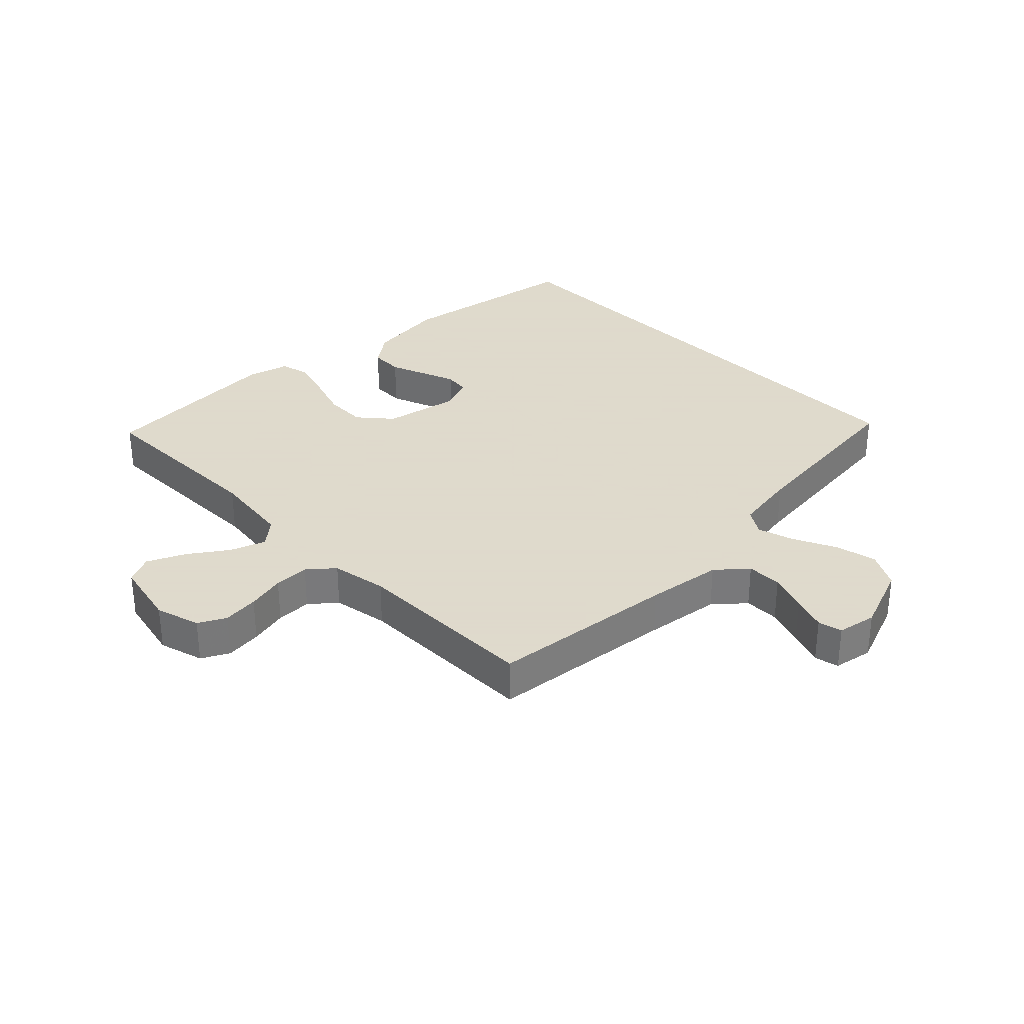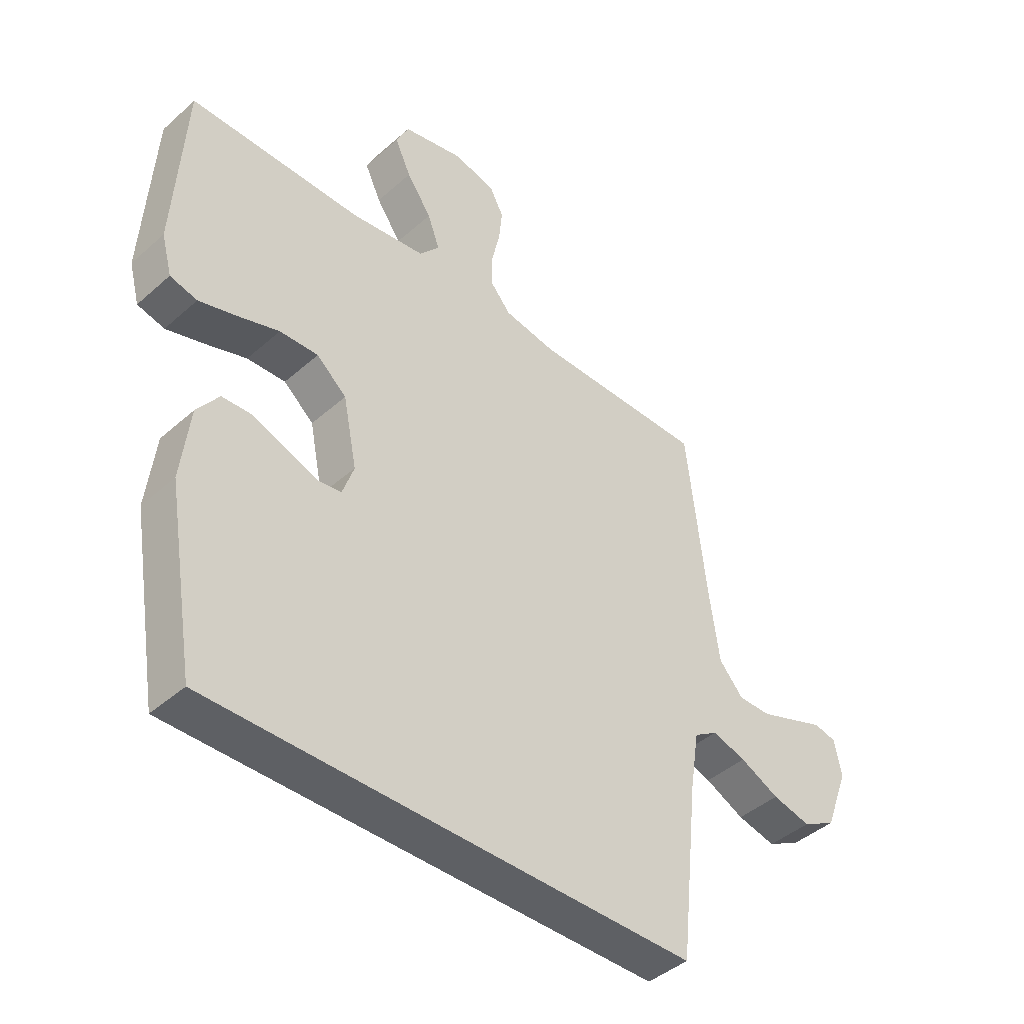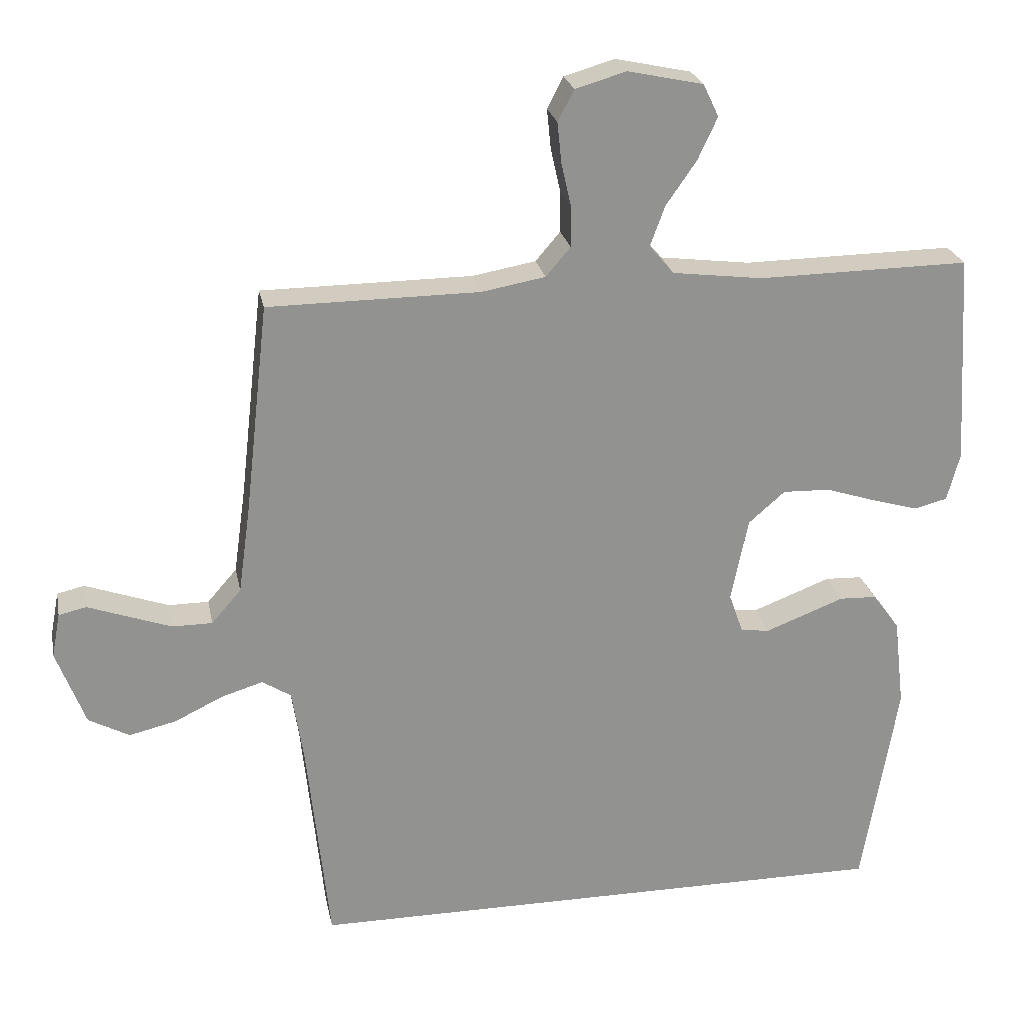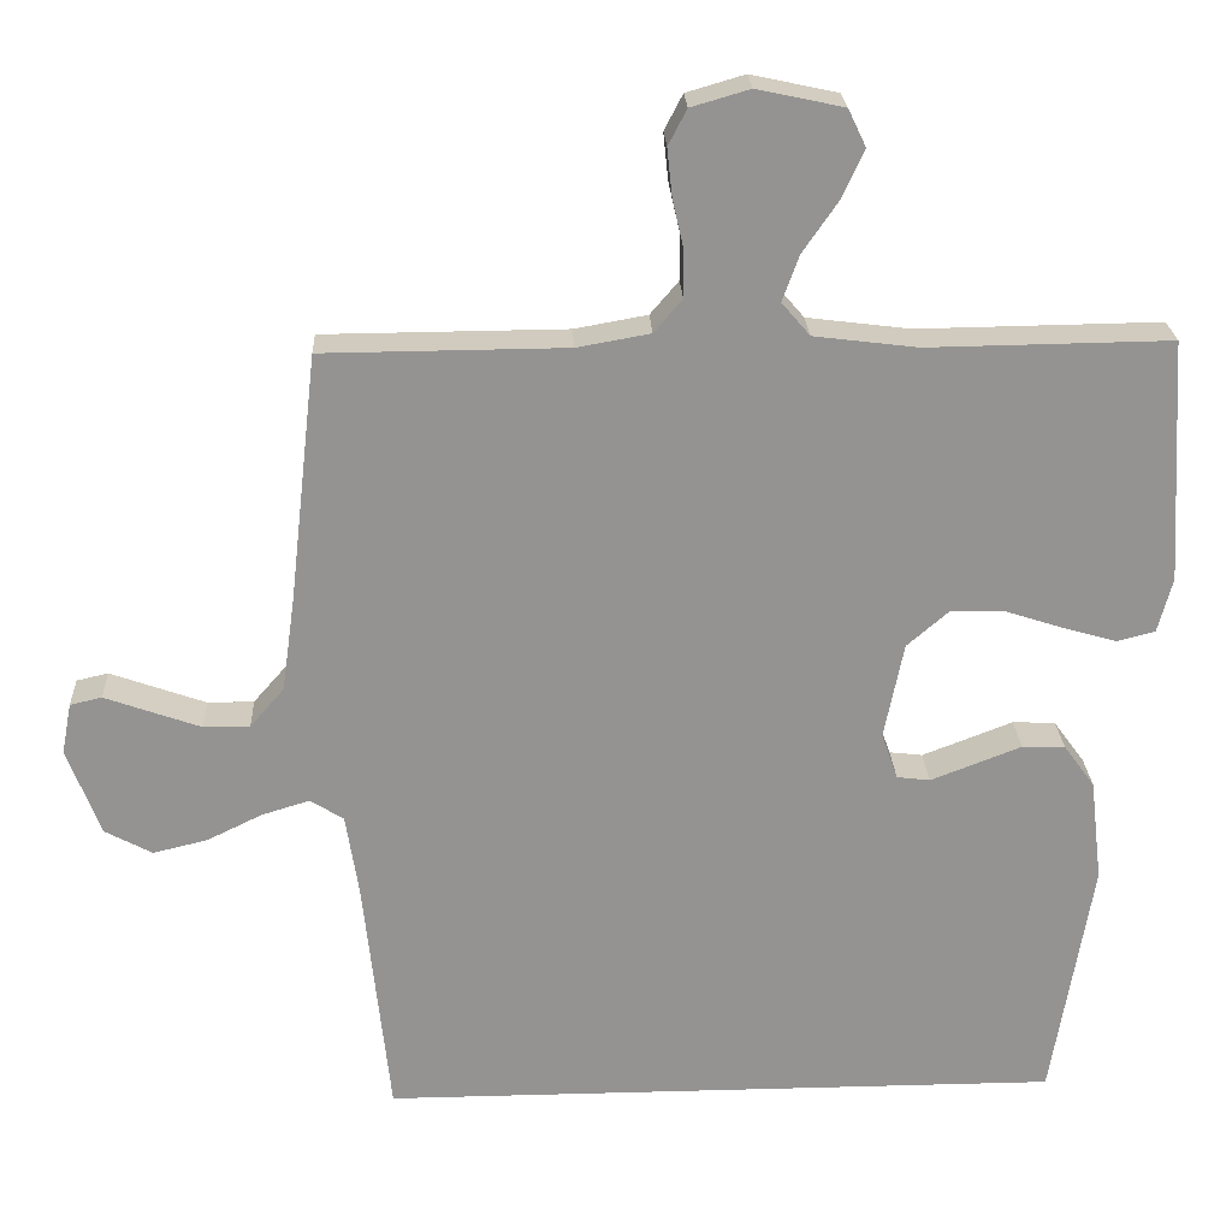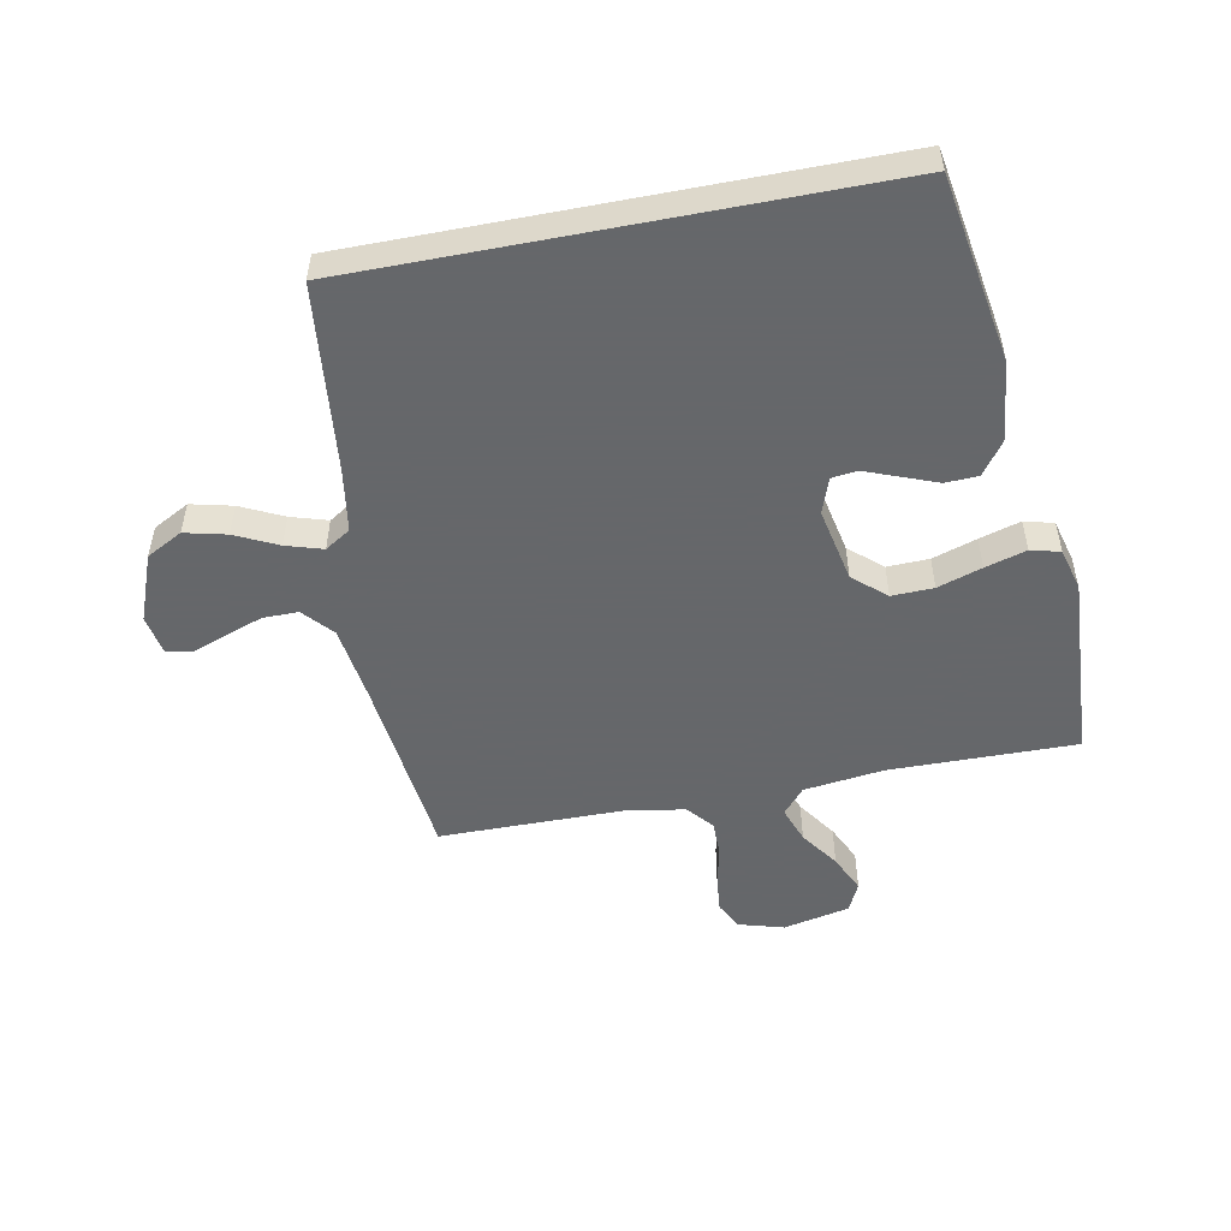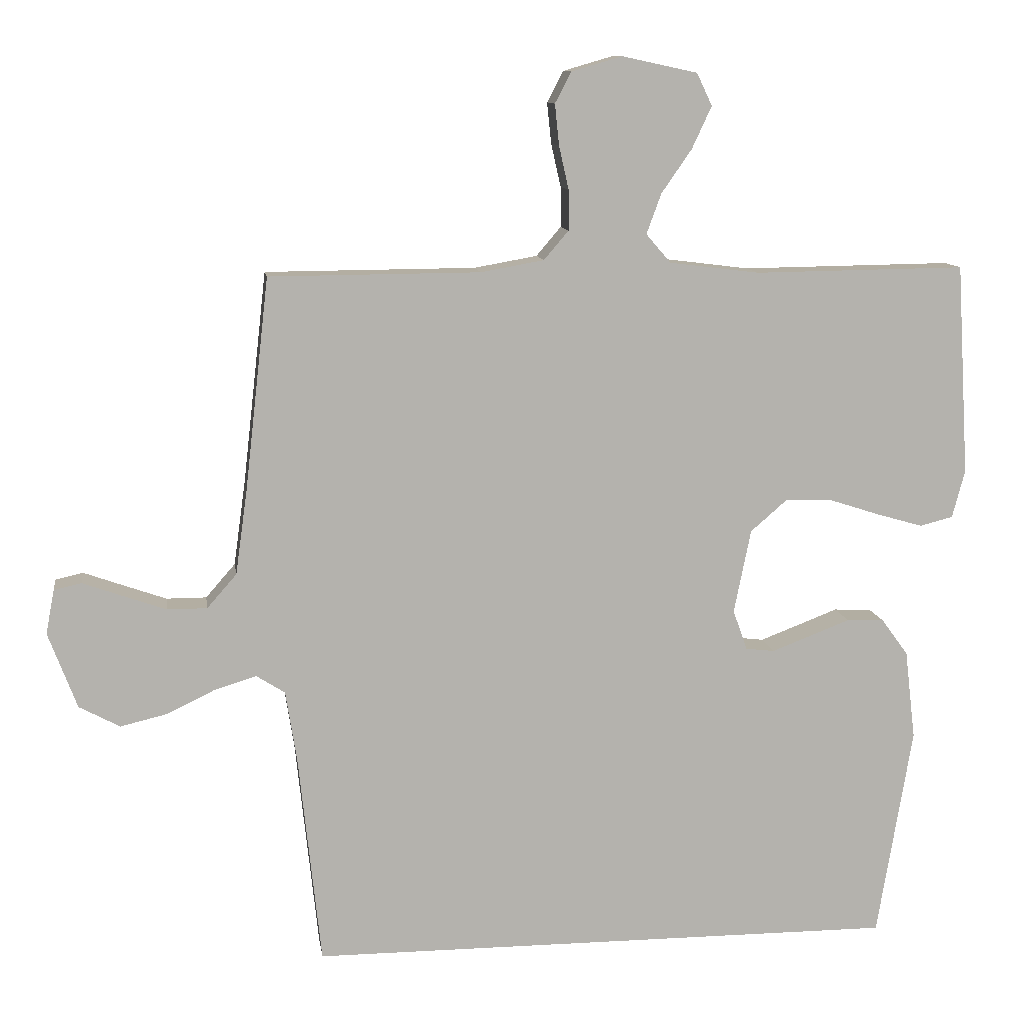
<metadata>
{"format":"obj","ext":"obj","renderer":"f3d","projection":"perspective","resolution":1024,"background":"white","views":[{"elev":32.4,"azim":45.4,"up":"+Y"},{"elev":-42.8,"azim":-43.6,"up":"+Z"},{"elev":24.1,"azim":169.0,"up":"+Z"},{"elev":23.4,"azim":177.3,"up":"+Z"},{"elev":-52.0,"azim":-169.0,"up":"+Y"},{"elev":10.8,"azim":171.8,"up":"+Z"}]}
</metadata>
<code>
v 0.5 0.07 0.5
v 0.534 0.07 0.2
v 0.551 0.07 0.078
v 0.593 0.07 0.03
v 0.65 0.07 0.03
v 0.712 0.07 0.052
v 0.768 0.07 0.072
v 0.807 0.07 0.063
v 0.819 0.07 0
v 0.778 0.07 -0.108
v 0.72 0.07 -0.139
v 0.653 0.07 -0.123
v 0.585 0.07 -0.09
v 0.526 0.07 -0.072
v 0.485 0.07 -0.098
v 0.469 0.07 -0.2
v 0.437 0.07 -0.5
v -0.402 0.07 -0.5
v -0.452 0.07 -0.2
v -0.437 0.07 -0.073
v -0.399 0.07 -0.021
v -0.346 0.07 -0.019
v -0.289 0.07 -0.041
v -0.234 0.07 -0.062
v -0.193 0.07 -0.057
v -0.173 0.07 0
v -0.197 0.07 0.119
v -0.249 0.07 0.164
v -0.316 0.07 0.162
v -0.387 0.07 0.139
v -0.453 0.07 0.12
v -0.5 0.07 0.132
v -0.518 0.07 0.2
v -0.5 0.07 0.5
v -0.2 0.07 0.496
v -0.072 0.07 0.512
v -0.037 0.07 0.553
v -0.058 0.07 0.61
v -0.101 0.07 0.672
v -0.129 0.07 0.732
v -0.107 0.07 0.778
v 0 0.07 0.801
v 0.072 0.07 0.78
v 0.095 0.07 0.736
v 0.089 0.07 0.678
v 0.075 0.07 0.616
v 0.075 0.07 0.559
v 0.11 0.07 0.518
v 0.2 0.07 0.502
v 0.5 0 0.5
v 0.534 0 0.2
v 0.551 0 0.078
v 0.593 0 0.03
v 0.65 0 0.03
v 0.712 0 0.052
v 0.768 0 0.072
v 0.807 0 0.063
v 0.819 0 0
v 0.778 0 -0.108
v 0.72 0 -0.139
v 0.653 0 -0.123
v 0.585 0 -0.09
v 0.526 0 -0.072
v 0.485 0 -0.098
v 0.469 0 -0.2
v 0.437 0 -0.5
v -0.402 0 -0.5
v -0.452 0 -0.2
v -0.437 0 -0.073
v -0.399 0 -0.021
v -0.346 0 -0.019
v -0.289 0 -0.041
v -0.234 0 -0.062
v -0.193 0 -0.057
v -0.173 0 0
v -0.197 0 0.119
v -0.249 0 0.164
v -0.316 0 0.162
v -0.387 0 0.139
v -0.453 0 0.12
v -0.5 0 0.132
v -0.518 0 0.2
v -0.5 0 0.5
v -0.2 0 0.496
v -0.072 0 0.512
v -0.037 0 0.553
v -0.058 0 0.61
v -0.101 0 0.672
v -0.129 0 0.732
v -0.107 0 0.778
v 0 0 0.801
v 0.072 0 0.78
v 0.095 0 0.736
v 0.089 0 0.678
v 0.075 0 0.616
v 0.075 0 0.559
v 0.11 0 0.518
v 0.2 0 0.502
f 43 44 45 46
f 43 46 47
f 42 43 47
f 41 42 47
f 38 39 40 41
f 37 38 41 47
f 36 37 47 48
f 32 33 34 35
f 29 30 31 32
f 29 32 35 36
f 20 21 22 23
f 20 23 24
f 19 20 24
f 16 17 18 19
f 15 16 19 24
f 14 15 24 25
f 10 11 12 13
f 10 13 14
f 9 10 14
f 6 7 8 9
f 5 6 9 14
f 4 5 14 25
f 49 1 2
f 49 2 3
f 48 49 3
f 28 29 36 48
f 27 28 48 3
f 26 27 3 4
f 4 25 26
f 95 94 93 92
f 96 95 92
f 96 92 91
f 96 91 90
f 90 89 88 87
f 96 90 87 86
f 97 96 86 85
f 84 83 82 81
f 81 80 79 78
f 85 84 81 78
f 72 71 70 69
f 73 72 69
f 73 69 68
f 68 67 66 65
f 73 68 65 64
f 74 73 64 63
f 62 61 60 59
f 63 62 59
f 63 59 58
f 58 57 56 55
f 63 58 55 54
f 74 63 54 53
f 51 50 98
f 52 51 98
f 52 98 97
f 97 85 78 77
f 52 97 77 76
f 53 52 76 75
f 75 74 53
f 1 50 51 2
f 2 51 52 3
f 3 52 53 4
f 4 53 54 5
f 5 54 55 6
f 6 55 56 7
f 7 56 57 8
f 8 57 58 9
f 9 58 59 10
f 10 59 60 11
f 11 60 61 12
f 12 61 62 13
f 13 62 63 14
f 14 63 64 15
f 15 64 65 16
f 16 65 66 17
f 17 66 67 18
f 18 67 68 19
f 19 68 69 20
f 20 69 70 21
f 21 70 71 22
f 22 71 72 23
f 23 72 73 24
f 24 73 74 25
f 25 74 75 26
f 26 75 76 27
f 27 76 77 28
f 28 77 78 29
f 29 78 79 30
f 30 79 80 31
f 31 80 81 32
f 32 81 82 33
f 33 82 83 34
f 34 83 84 35
f 35 84 85 36
f 36 85 86 37
f 37 86 87 38
f 38 87 88 39
f 39 88 89 40
f 40 89 90 41
f 41 90 91 42
f 42 91 92 43
f 43 92 93 44
f 44 93 94 45
f 45 94 95 46
f 46 95 96 47
f 47 96 97 48
f 48 97 98 49
f 49 98 50 1

</code>
